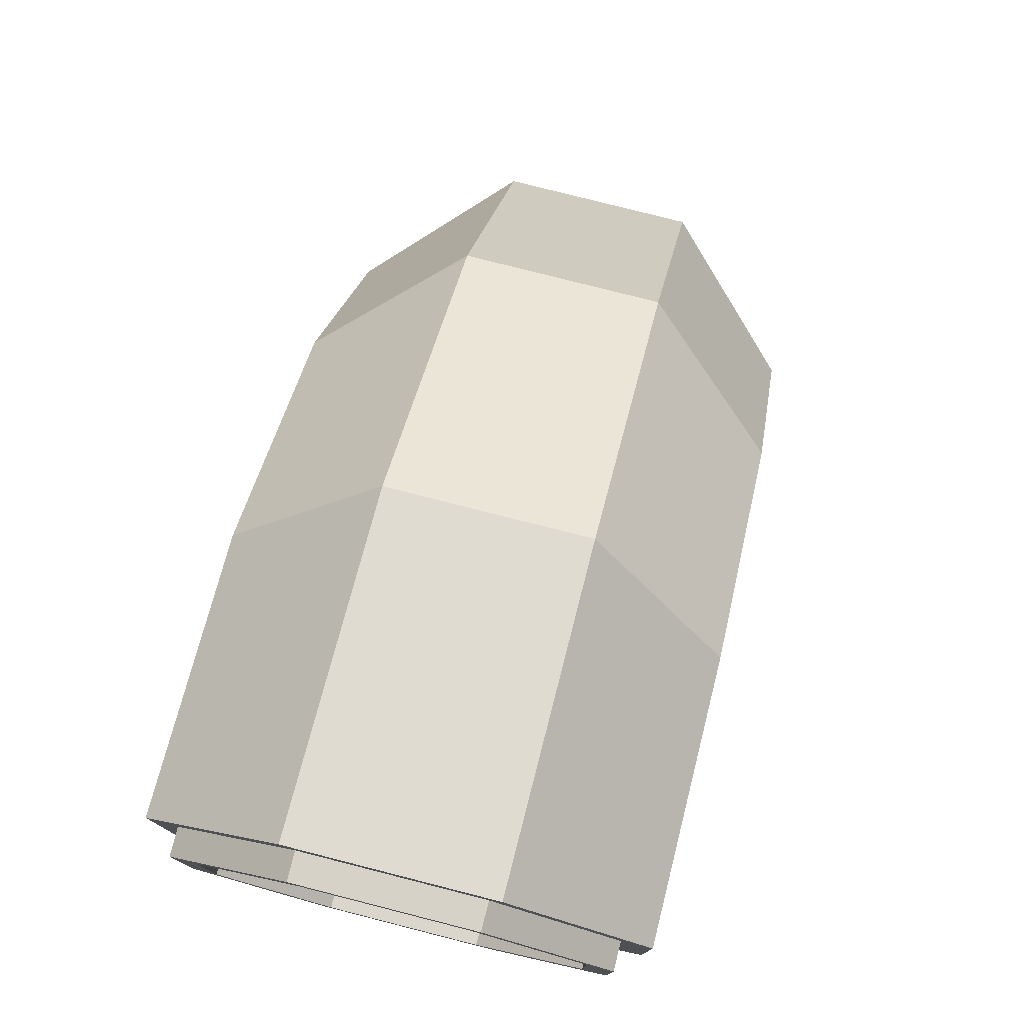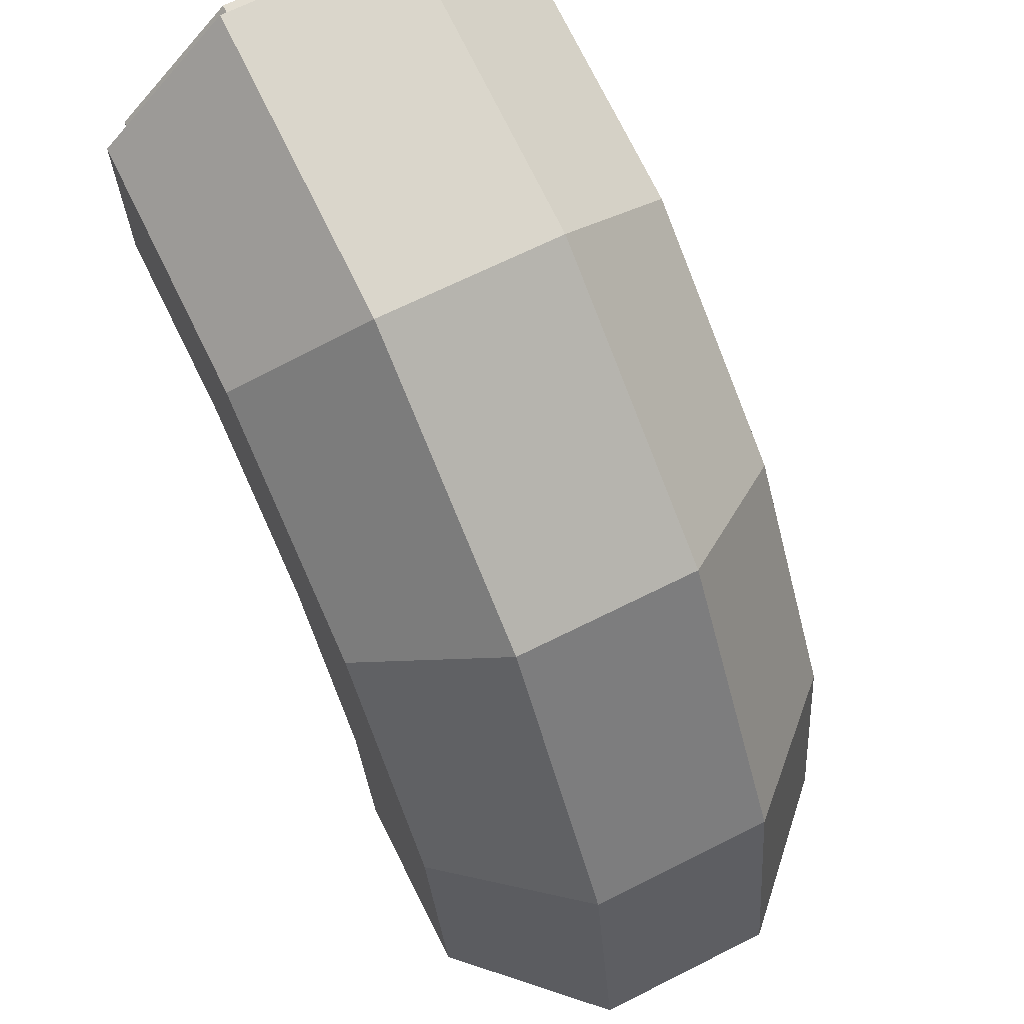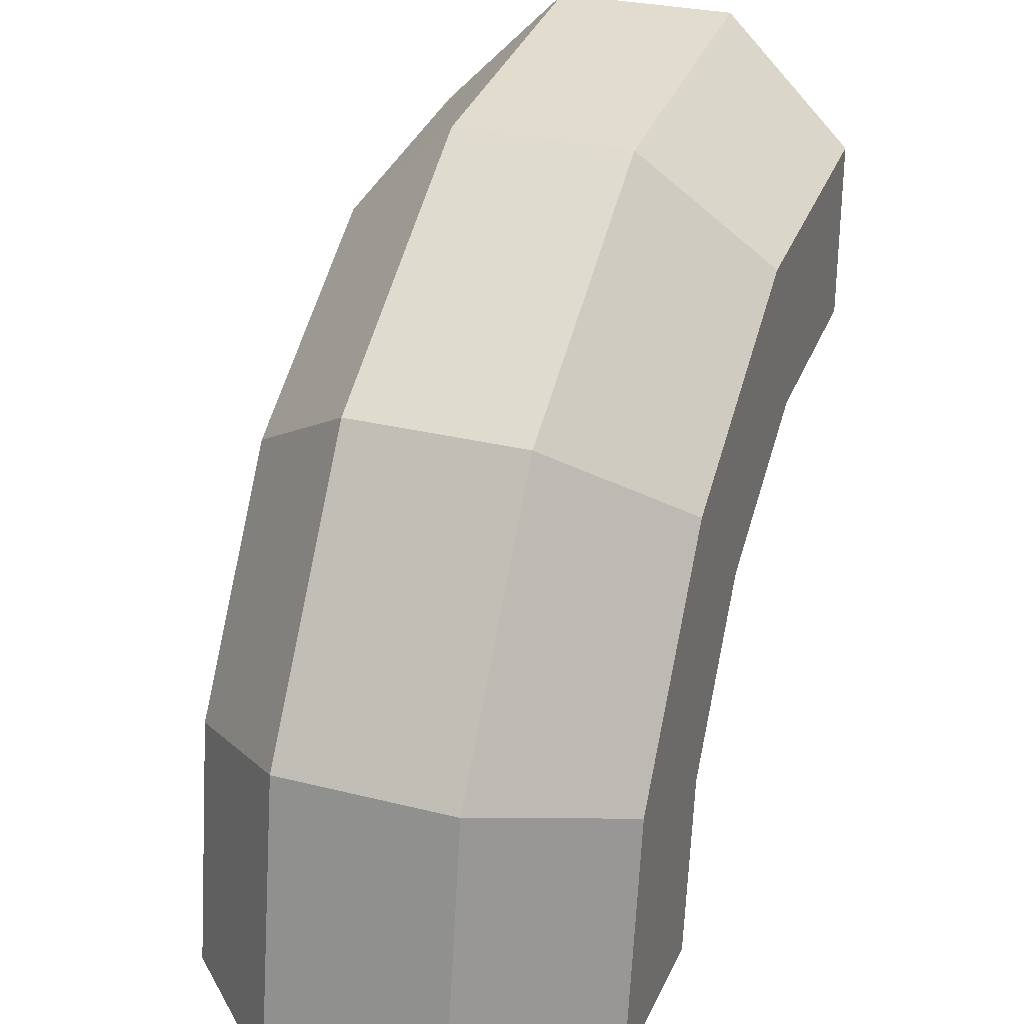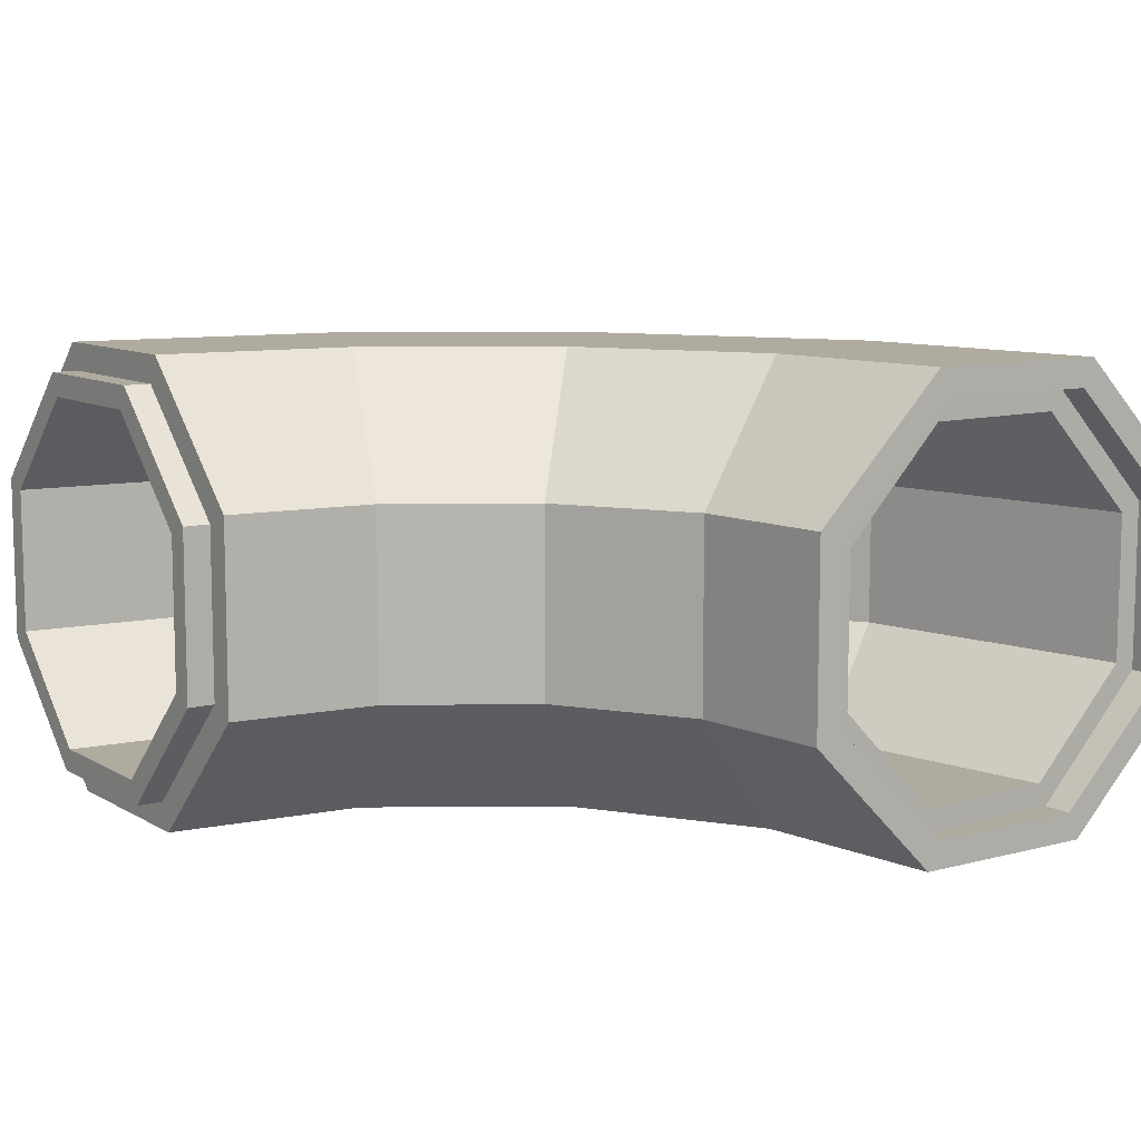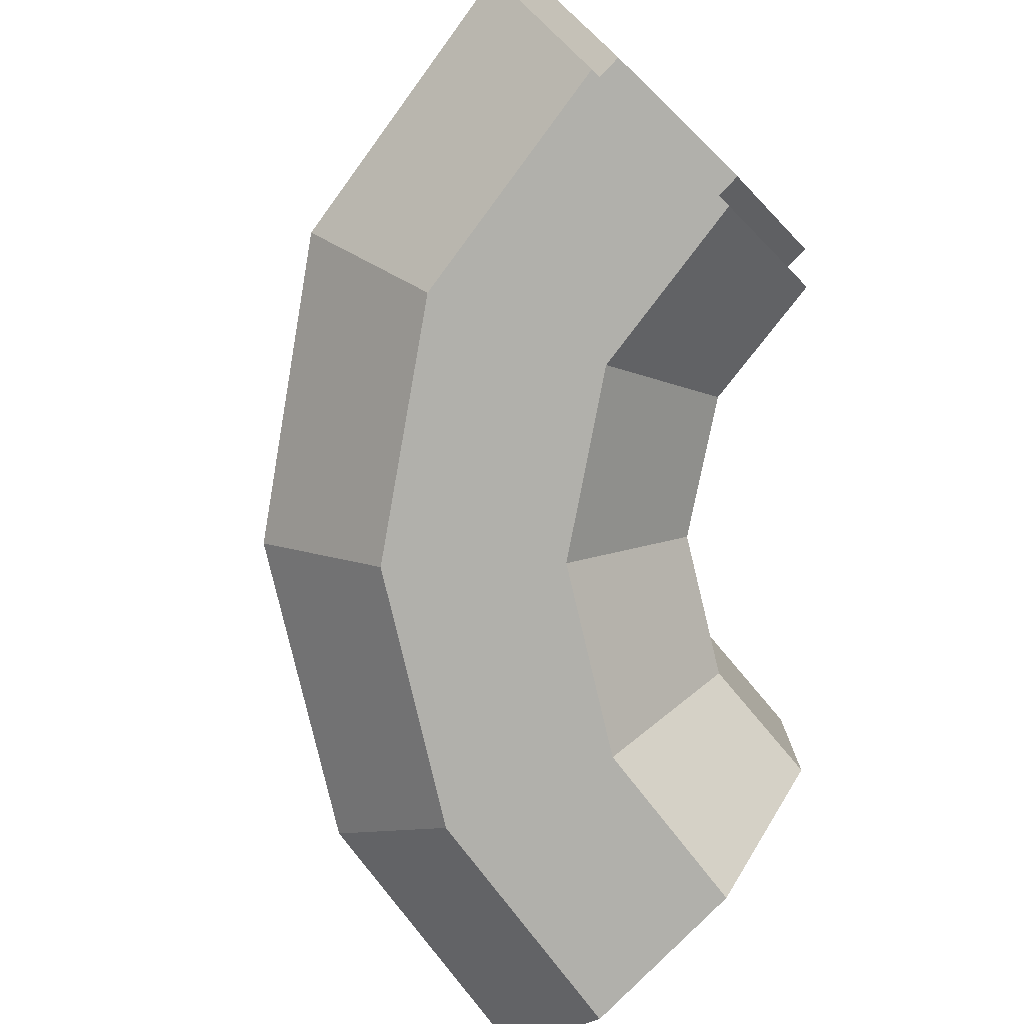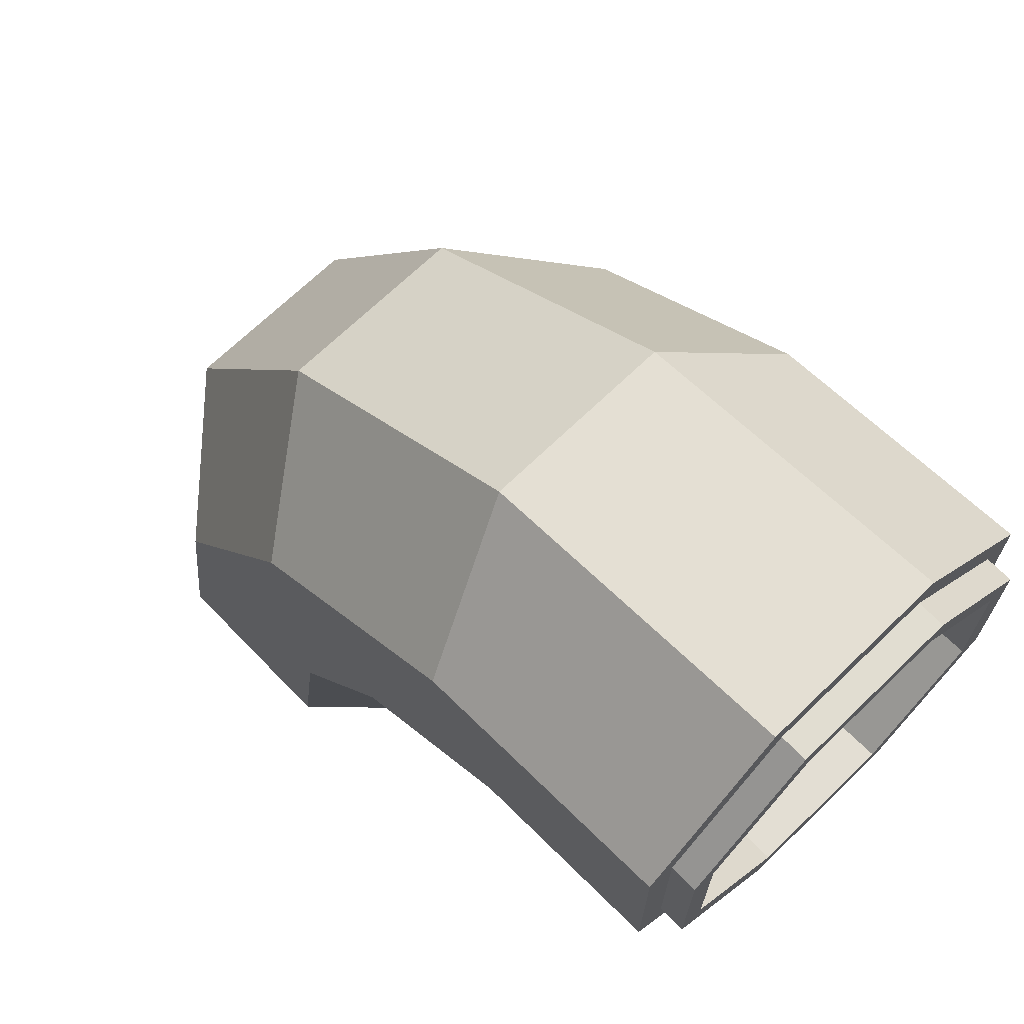
<metadata>
{"format":"obj","ext":"obj","renderer":"f3d","projection":"perspective","resolution":1024,"background":"white","views":[{"elev":78.0,"azim":104.3,"up":"+Z"},{"elev":67.6,"azim":-116.7,"up":"+Z"},{"elev":28.5,"azim":-69.2,"up":"+Z"},{"elev":9.7,"azim":145.5,"up":"+Y"},{"elev":-78.4,"azim":45.9,"up":"+Y"},{"elev":68.9,"azim":45.9,"up":"+Z"}]}
</metadata>
<code>
v 22.87 113.5 1.423
v -24.15 113.5 1.423
v -57.4 80.27 1.423
v -57.4 33.25 1.423
v -24.15 0 1.423
v 22.87 -0 1.423
v 56.12 33.25 1.423
v 56.12 80.27 1.423
v 149.4 113.5 127.9
v 149.4 113.5 174.9
v 149.4 80.27 208.2
v 149.4 33.25 208.2
v 149.4 0 174.9
v 149.4 -0 127.9
v 149.4 33.25 94.67
v 149.4 80.27 94.67
v 20.01 106.6 1.423
v -21.29 106.6 1.423
v -50.48 36.11 1.423
v -21.29 6.916 1.423
v 20.01 6.916 1.423
v 49.2 36.11 1.423
v 49.2 77.4 1.423
v 149.4 106.6 130.8
v 149.4 106.6 172.1
v 149.4 77.4 201.3
v 149.4 36.11 201.3
v 149.4 6.916 172.1
v 149.4 6.916 130.8
v 149.4 36.11 101.6
v 149.4 77.4 101.6
v -50.48 77.4 1.423
v 17.71 100.8 7.363
v -18.71 100.8 8.854
v 156 100.8 133.2
v 156 100.8 169.6
v -18.71 12.76 8.854
v -44.46 38.53 9.909
v 156 38.53 195.4
v 156 12.76 169.6
v 17.71 12.76 7.363
v 156 12.76 133.2
v 43.46 38.53 6.309
v 156 38.53 107.4
v 43.46 74.98 6.309
v 156 74.98 107.4
v -44.46 74.98 9.909
v 156 74.98 195.4
v 20.12 106.6 7.264
v -21.13 106.6 8.954
v 156 106.6 130.8
v 156 106.6 172.1
v -21.13 6.916 8.954
v -50.3 36.11 10.15
v 156 6.916 172.1
v 156 36.11 201.3
v 20.12 6.916 7.264
v 156 6.916 130.8
v 49.3 36.11 6.069
v 156 36.11 101.6
v 49.3 77.4 6.069
v 156 77.4 101.6
v -50.3 77.4 10.15
v 156 77.4 201.3
v 57.75 -0 93.89
v 80.48 33.25 69.92
v 80.48 80.27 69.92
v 57.75 113.5 93.89
v 24.42 113.5 126.8
v 0.4756 80.27 149.8
v 0.4756 33.25 149.8
v 24.42 1e-06 126.8
v 29.51 -0 49.59
v 59.76 33.25 36.99
v 59.76 80.27 36.99
v 29.51 113.5 49.59
v -14.1 113.5 67.14
v -44.95 80.27 79.55
v -44.95 33.25 79.55
v -14.1 1e-06 67.14
v 82.8 1e-06 166.2
v 69.7 33.25 197.1
v 69.7 80.27 197.1
v 82.8 113.5 166.2
v 100.6 113.5 122
v 112.8 80.27 90.68
v 112.8 33.25 90.68
v 100.6 -0 122
v 58.11 100.8 101.7
v 75.07 74.98 82.38
v 75.07 38.53 82.38
v 58.11 12.76 101.7
v 33.43 12.76 128.4
v 15.68 38.53 147
v 15.68 74.98 147
v 33.43 100.8 128.4
v 91.78 100.8 163.7
v 82.77 74.98 188.2
v 82.77 38.53 188.2
v 91.78 12.76 163.7
v 104.1 12.76 128.9
v 112.6 38.53 104.2
v 112.6 74.98 104.2
v 104.1 100.8 128.9
v 26.91 100.8 57.03
v 50.01 74.98 46.33
v 50.01 38.53 46.33
v 26.91 12.76 57.03
v -6.286 12.76 72.01
v -29.78 38.53 82.6
v -29.78 74.98 82.6
v -6.286 100.8 72.01
f 88 81 72 65
f 85 86 67 68
f 2 1 17 18
f 6 5 20 21
f 7 6 21 22
f 10 11 26 25
f 11 12 27 26
f 12 13 28 27
f 13 14 29 28
f 14 15 30 29
f 15 16 31 30
f 96 89 104 97
f 32 3 2 18
f 32 19 4 3
f 93 94 99 100
f 92 93 100 101
f 91 92 101 102
f 90 91 102 103
f 89 90 103 104
f 9 10 25 24
f 16 9 24 31
f 86 87 66 67
f 8 7 22 23
f 1 8 23 17
f 95 96 97 98
f 94 95 98 99
f 5 4 19 20
f 81 82 71 72
f 70 71 82 83
f 83 84 69 70
f 68 69 84 85
f 65 66 87 88
f 50 49 33 34
f 51 52 36 35
f 53 54 38 37
f 56 55 40 39
f 57 53 37 41
f 55 58 42 40
f 59 57 41 43
f 58 60 44 42
f 61 59 43 45
f 60 62 46 44
f 49 61 45 33
f 62 51 35 46
f 34 47 63 50
f 52 64 48 36
f 47 38 54 63
f 64 56 39 48
f 18 17 49 50
f 24 25 52 51
f 20 19 54 53
f 27 28 55 56
f 21 20 53 57
f 28 29 58 55
f 22 21 57 59
f 29 30 60 58
f 23 22 59 61
f 30 31 62 60
f 17 23 61 49
f 31 24 51 62
f 63 32 18 50
f 25 26 64 52
f 54 19 32 63
f 26 27 56 64
f 73 74 66 65
f 67 66 74 75
f 68 67 75 76
f 76 77 69 68
f 70 69 77 78
f 78 79 71 70
f 72 71 79 80
f 65 72 80 73
f 6 7 74 73
f 75 74 7 8
f 76 75 8 1
f 1 2 77 76
f 78 77 2 3
f 4 79 78 3
f 80 79 4 5
f 73 80 5 6
f 12 82 81 13
f 83 82 12 11
f 10 84 83 11
f 85 84 10 9
f 9 16 86 85
f 15 87 86 16
f 88 87 15 14
f 13 81 88 14
f 105 106 90 89
f 106 107 91 90
f 107 108 92 91
f 108 109 93 92
f 109 110 94 93
f 110 111 95 94
f 111 112 96 95
f 112 105 89 96
f 98 97 36 48
f 99 98 48 39
f 100 99 39 40
f 101 100 40 42
f 102 101 42 44
f 103 102 44 46
f 104 103 46 35
f 97 104 35 36
f 33 45 106 105
f 45 43 107 106
f 43 41 108 107
f 41 37 109 108
f 37 38 110 109
f 38 47 111 110
f 47 34 112 111
f 34 33 105 112

</code>
